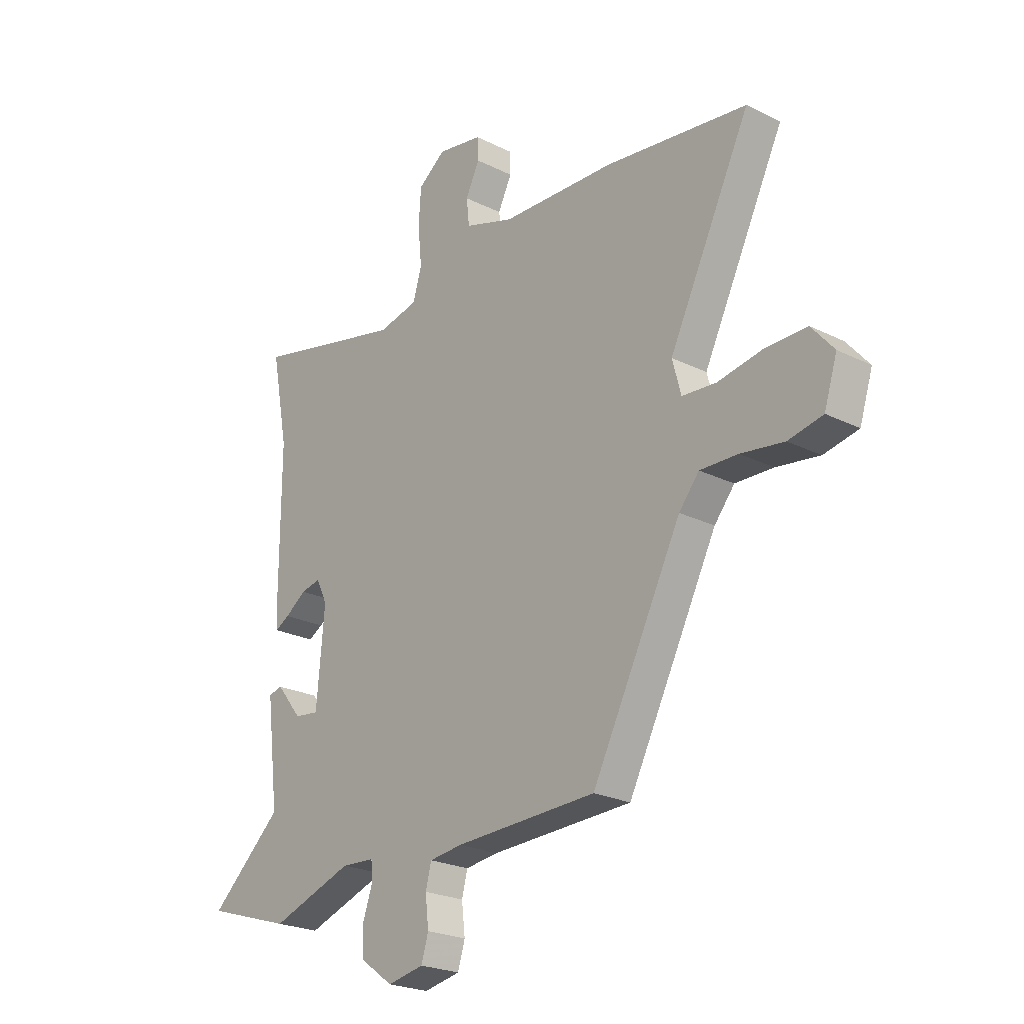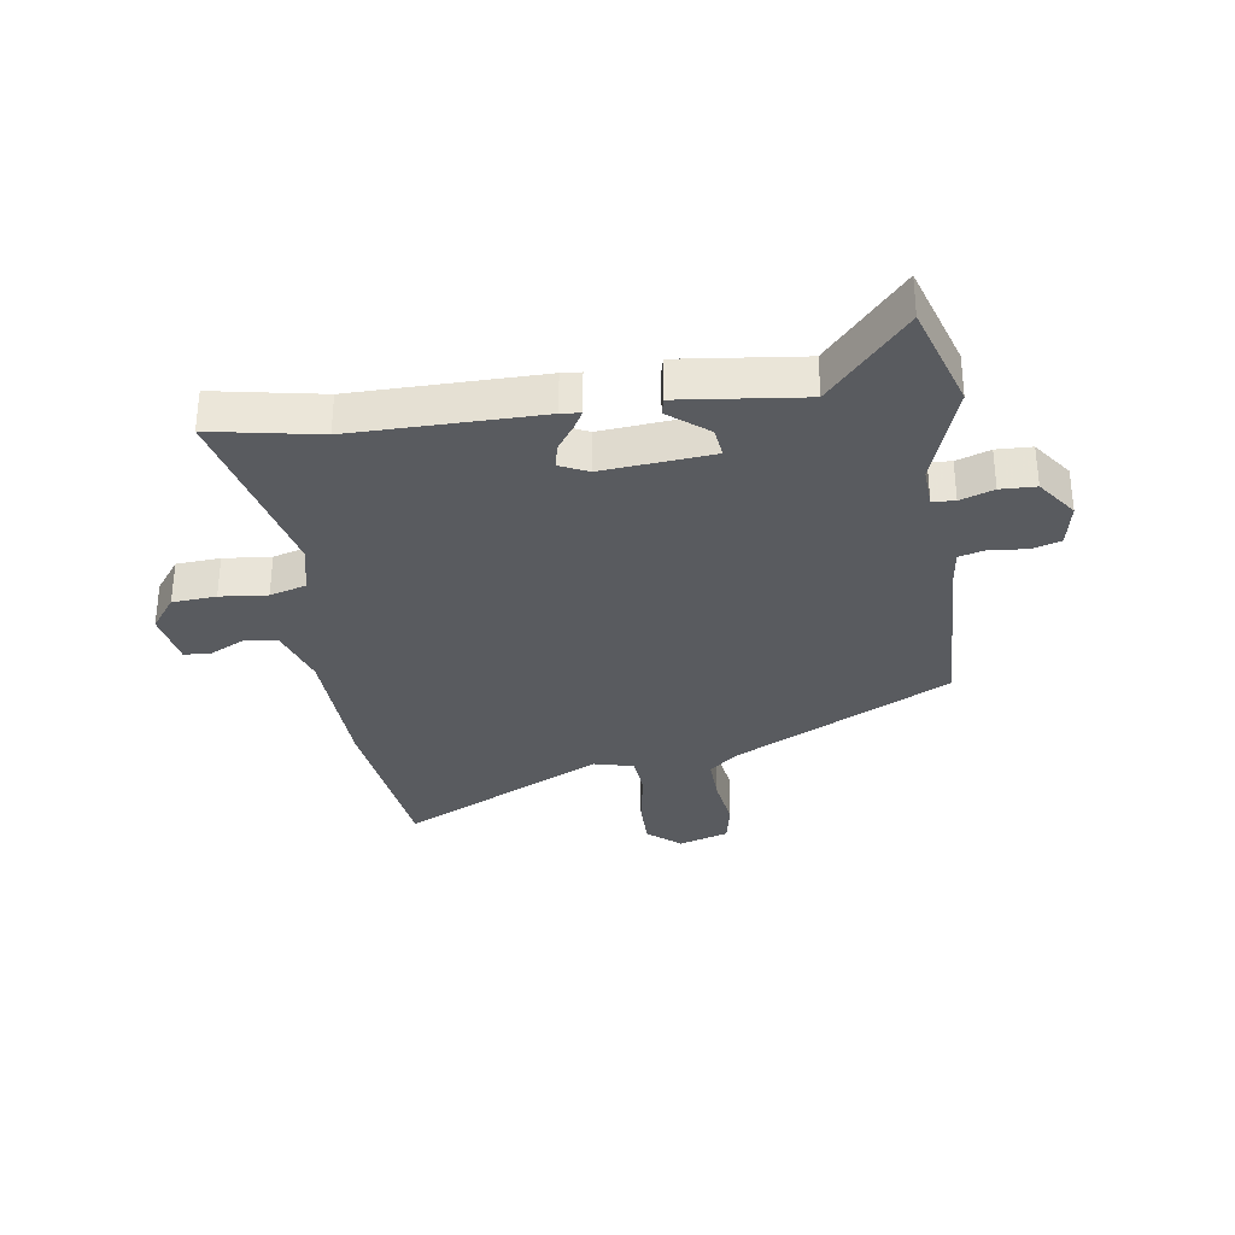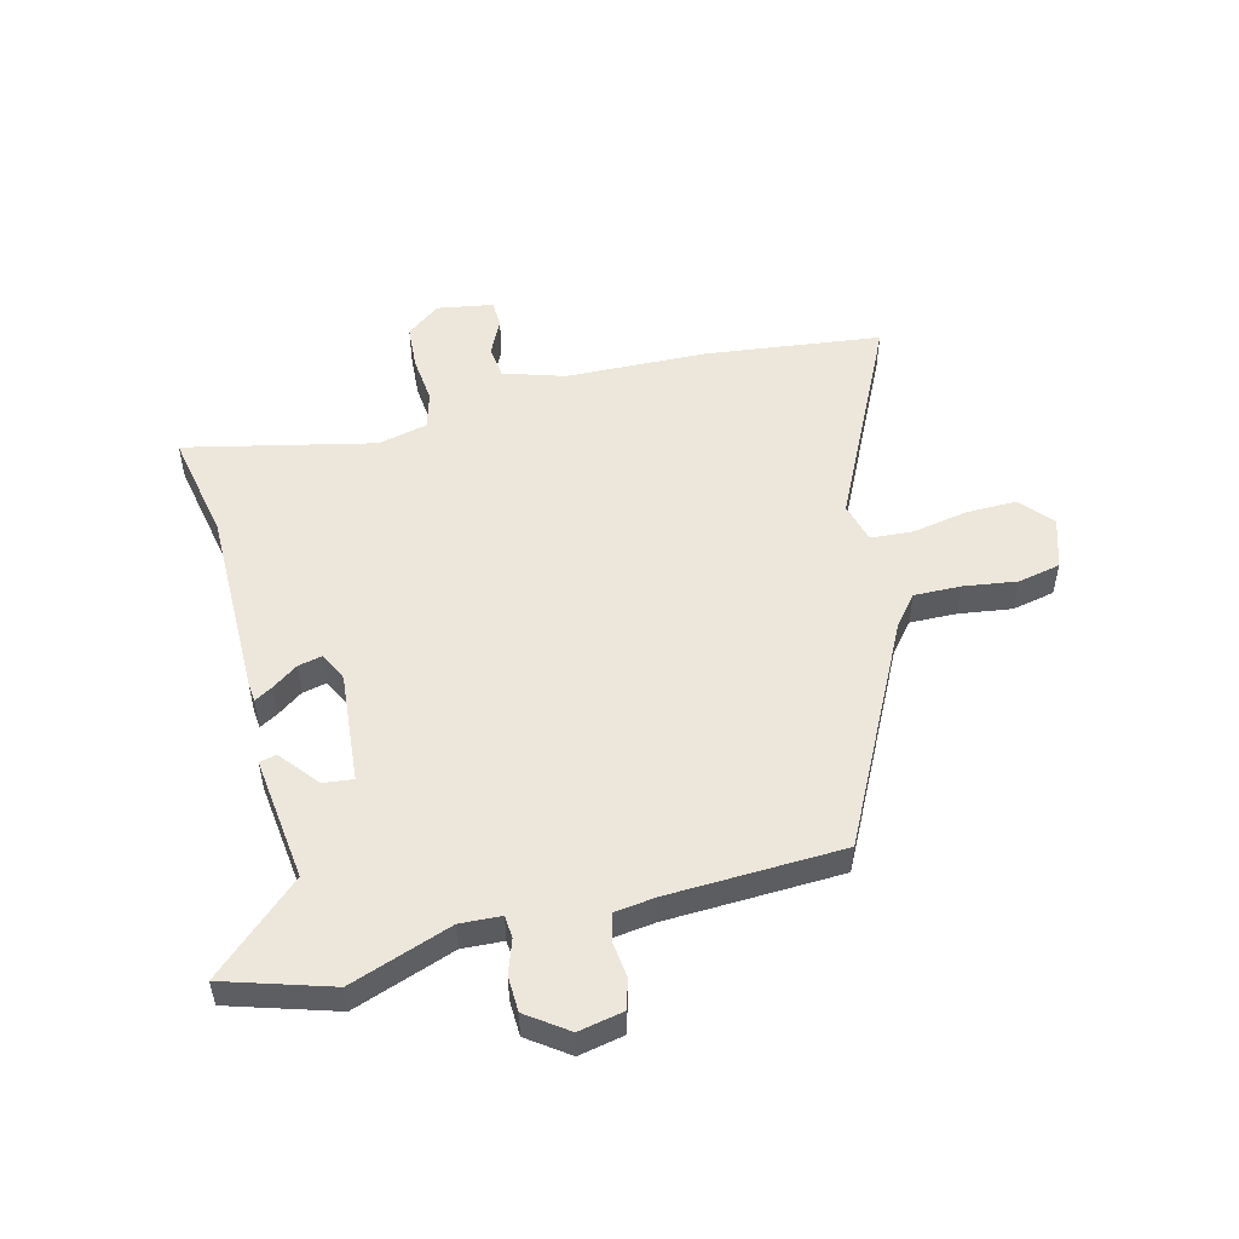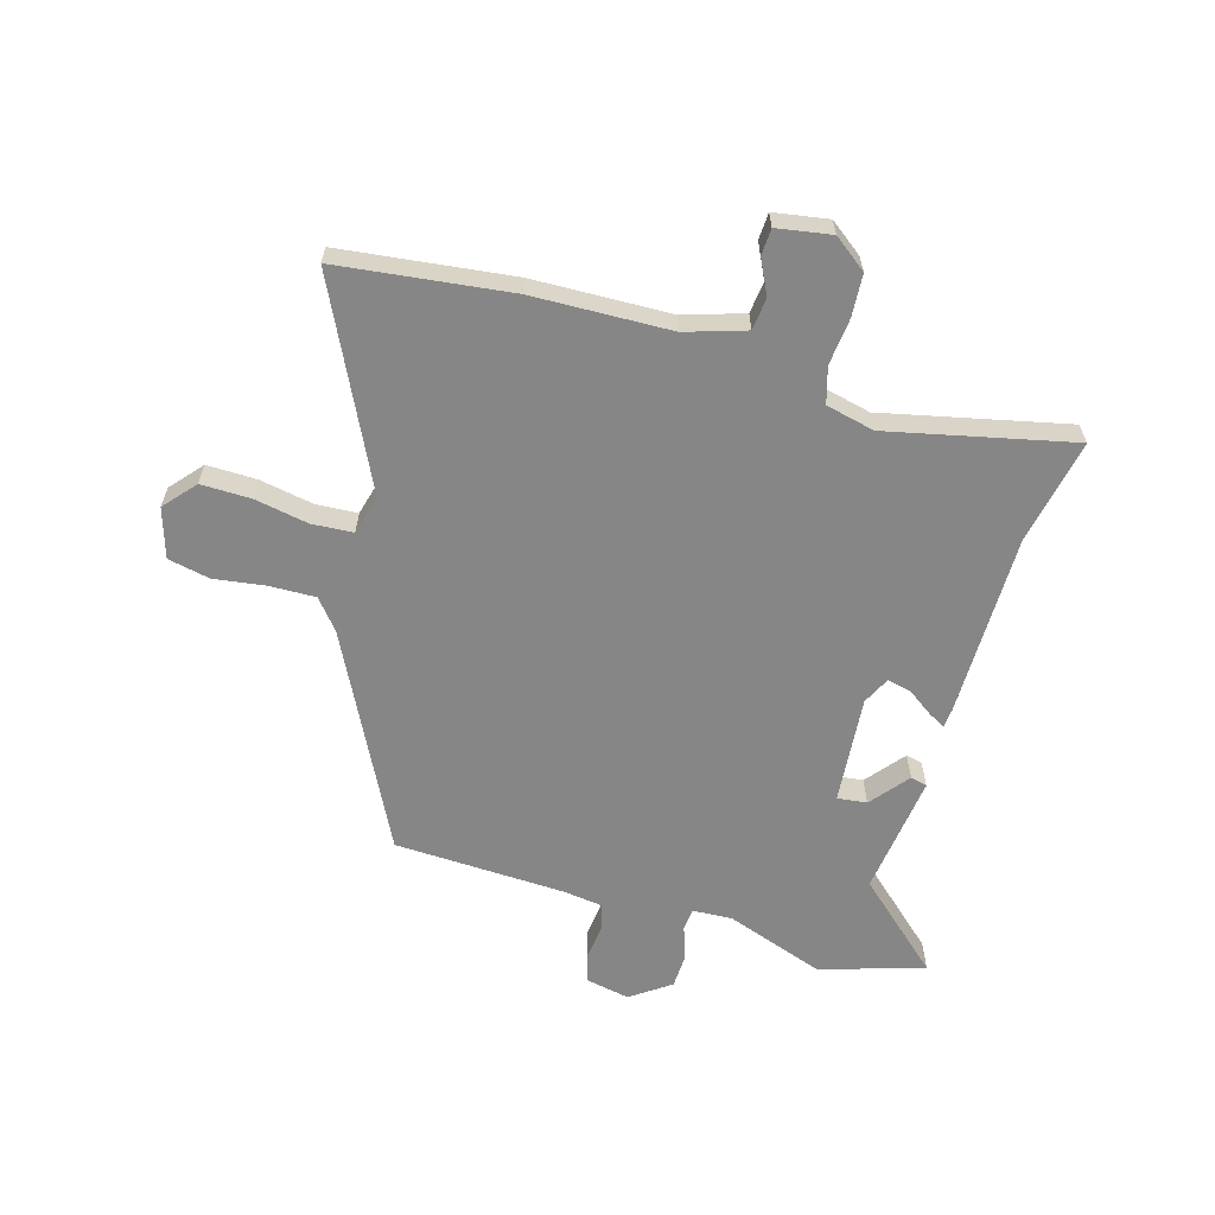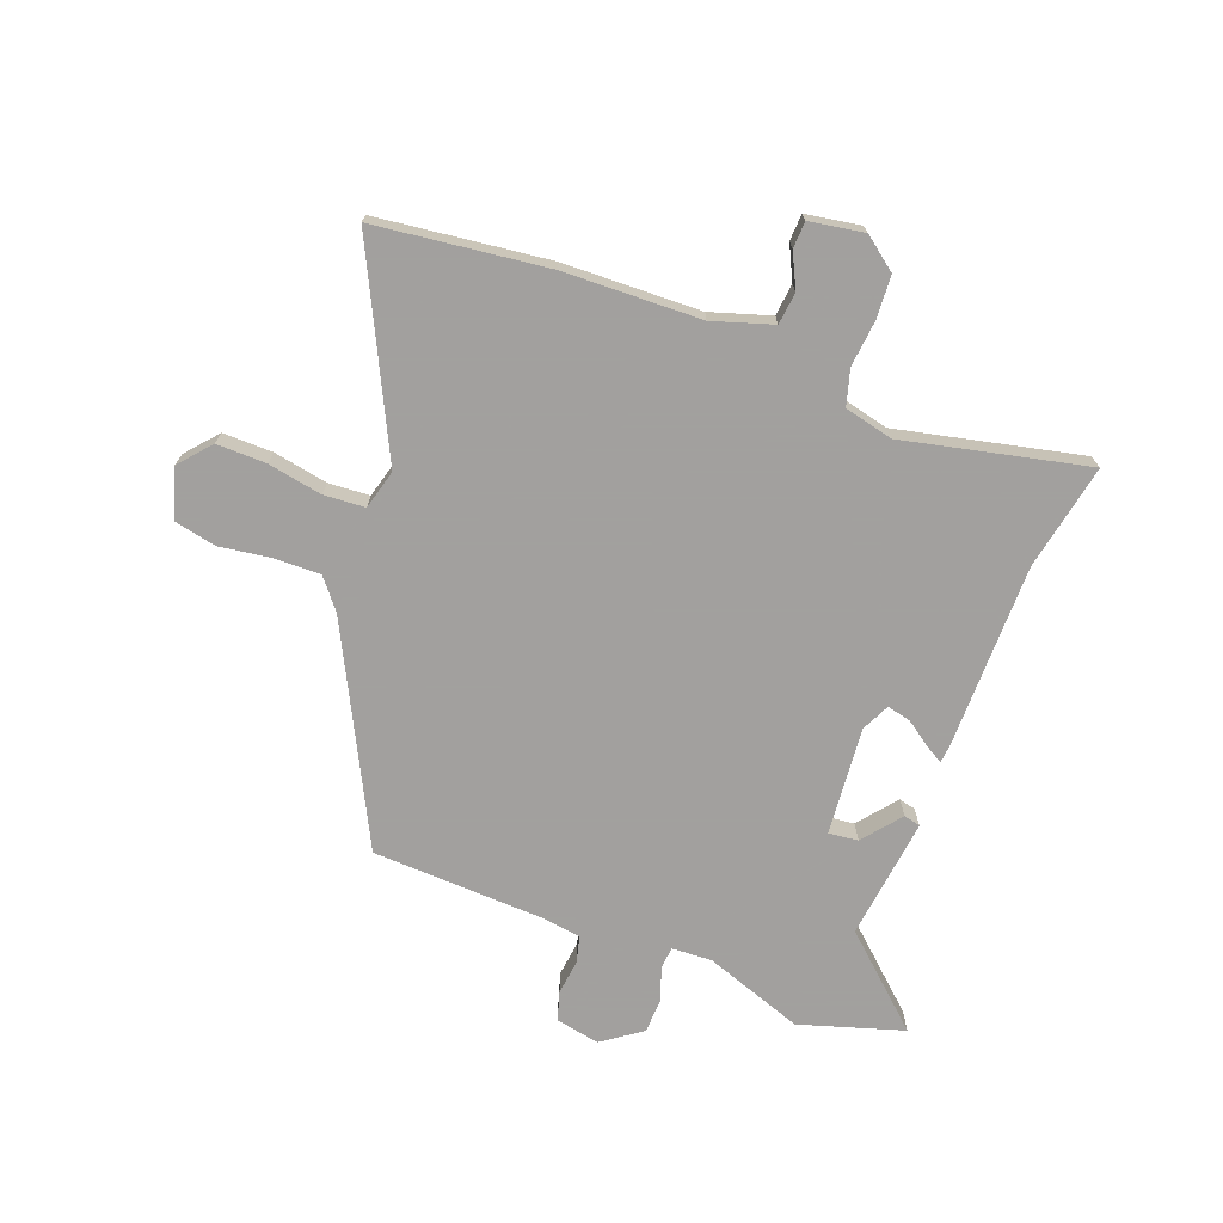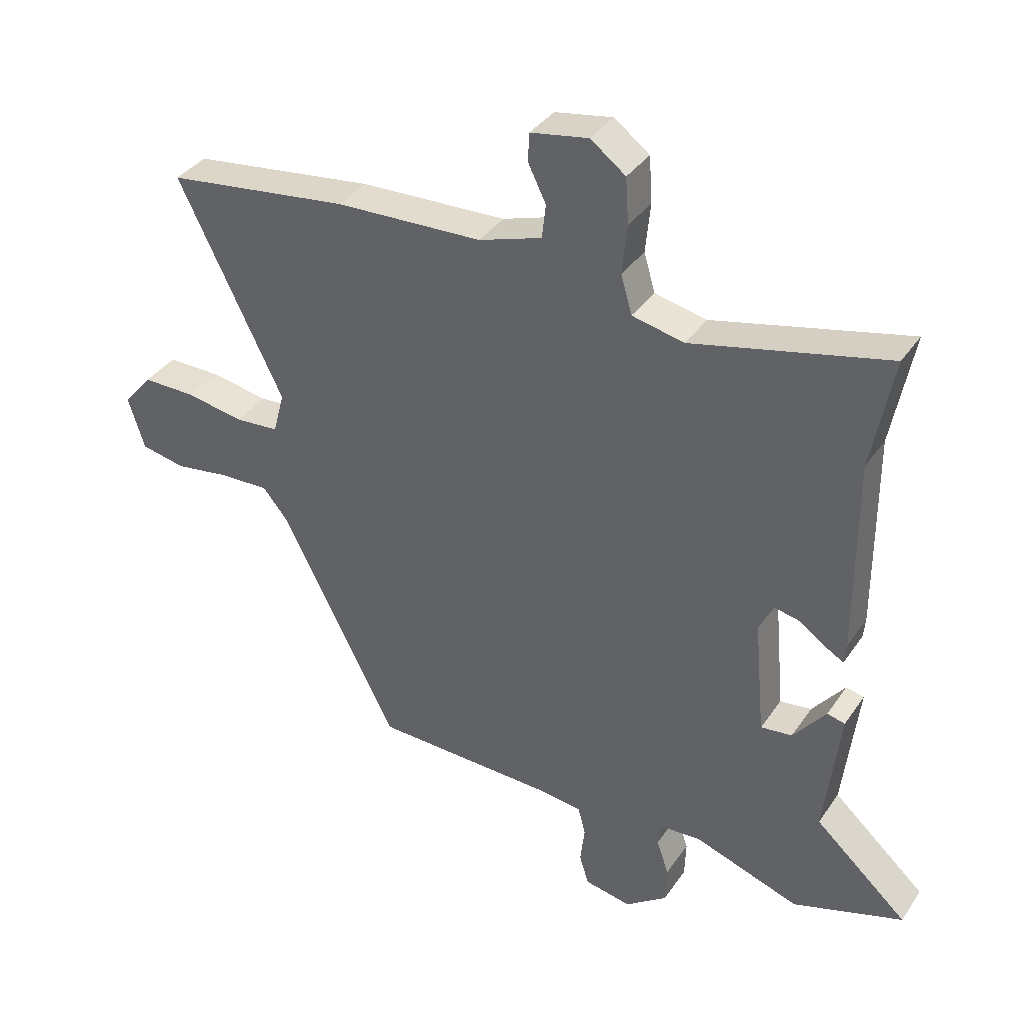
<metadata>
{"format":"obj","ext":"obj","renderer":"f3d","projection":"perspective","resolution":1024,"background":"white","views":[{"elev":-23.3,"azim":-130.2,"up":"+Z"},{"elev":-32.3,"azim":98.5,"up":"+Y"},{"elev":52.4,"azim":165.6,"up":"+Y"},{"elev":-62.0,"azim":-16.4,"up":"+Y"},{"elev":-71.9,"azim":-20.9,"up":"+Y"},{"elev":36.3,"azim":29.9,"up":"+Z"}]}
</metadata>
<code>
v -0.328 0.07 -0.48
v -0.515 0.07 -0.114
v -0.557 0.07 -0.063
v -0.636 0.07 -0.065
v -0.726 0.07 -0.078
v -0.798 0.07 -0.063
v -0.825 0.07 0.022
v -0.778 0.07 0.077
v -0.692 0.07 0.076
v -0.598 0.07 0.059
v -0.527 0.07 0.064
v -0.509 0.07 0.132
v -0.679 0.07 0.478
v -0.382 0.07 0.515
v -0.144 0.07 0.523
v -0.041 0.07 0.556
v -0.035 0.07 0.611
v -0.064 0.07 0.67
v -0.062 0.07 0.716
v 0.032 0.07 0.732
v 0.089 0.07 0.689
v 0.094 0.07 0.615
v 0.086 0.07 0.535
v 0.104 0.07 0.473
v 0.188 0.07 0.454
v 0.505 0.07 0.526
v 0.47 0.07 0.343
v 0.471 0.07 0.025
v 0.468 0.07 -0.008
v 0.438 0.07 0.009
v 0.394 0.07 0.04
v 0.353 0.07 0.049
v 0.33 0.07 0.001
v 0.347 0.07 -0.186
v 0.398 0.07 -0.18
v 0.451 0.07 -0.114
v 0.48 0.07 -0.121
v 0.455 0.07 -0.331
v 0.606 0.07 -0.467
v 0.427 0.07 -0.523
v 0.255 0.07 -0.463
v 0.186 0.07 -0.467
v 0.183 0.07 -0.505
v 0.203 0.07 -0.562
v 0.201 0.07 -0.622
v 0.133 0.07 -0.671
v 0.057 0.07 -0.656
v 0.042 0.07 -0.607
v 0.049 0.07 -0.546
v 0.037 0.07 -0.5
v -0.032 0.07 -0.491
v -0.328 0 -0.48
v -0.515 0 -0.114
v -0.557 0 -0.063
v -0.636 0 -0.065
v -0.726 0 -0.078
v -0.798 0 -0.063
v -0.825 0 0.022
v -0.778 0 0.077
v -0.692 0 0.076
v -0.598 0 0.059
v -0.527 0 0.064
v -0.509 0 0.132
v -0.679 0 0.478
v -0.382 0 0.515
v -0.144 0 0.523
v -0.041 0 0.556
v -0.035 0 0.611
v -0.064 0 0.67
v -0.062 0 0.716
v 0.032 0 0.732
v 0.089 0 0.689
v 0.094 0 0.615
v 0.086 0 0.535
v 0.104 0 0.473
v 0.188 0 0.454
v 0.505 0 0.526
v 0.47 0 0.343
v 0.471 0 0.025
v 0.468 0 -0.008
v 0.438 0 0.009
v 0.394 0 0.04
v 0.353 0 0.049
v 0.33 0 0.001
v 0.347 0 -0.186
v 0.398 0 -0.18
v 0.451 0 -0.114
v 0.48 0 -0.121
v 0.455 0 -0.331
v 0.606 0 -0.467
v 0.427 0 -0.523
v 0.255 0 -0.463
v 0.186 0 -0.467
v 0.183 0 -0.505
v 0.203 0 -0.562
v 0.201 0 -0.622
v 0.133 0 -0.671
v 0.057 0 -0.656
v 0.042 0 -0.607
v 0.049 0 -0.546
v 0.037 0 -0.5
v -0.032 0 -0.491
f 47 48 49
f 46 47 49
f 45 46 49
f 44 45 49
f 43 44 49
f 42 43 49 50
f 38 39 40 41
f 38 41 42
f 37 38 42
f 36 37 42
f 35 36 42
f 42 50 51
f 35 42 51
f 34 35 51
f 29 30 31
f 28 29 31
f 27 28 31
f 27 31 32
f 26 27 32
f 25 26 32
f 24 25 32 33
f 21 22 23
f 20 21 23
f 19 20 23
f 18 19 23
f 17 18 23
f 16 17 23 24
f 51 1 2
f 34 51 2
f 33 34 2
f 24 33 2
f 16 24 2
f 15 16 2
f 8 9 10
f 7 8 10
f 6 7 10
f 5 6 10
f 4 5 10
f 3 4 10 11
f 2 3 11 12
f 12 13 14 15
f 2 12 15
f 100 99 98
f 100 98 97
f 100 97 96
f 100 96 95
f 100 95 94
f 101 100 94 93
f 92 91 90 89
f 93 92 89
f 93 89 88
f 93 88 87
f 93 87 86
f 102 101 93
f 102 93 86
f 102 86 85
f 82 81 80
f 82 80 79
f 82 79 78
f 83 82 78
f 83 78 77
f 83 77 76
f 84 83 76 75
f 74 73 72
f 74 72 71
f 74 71 70
f 74 70 69
f 74 69 68
f 75 74 68 67
f 53 52 102
f 53 102 85
f 53 85 84
f 53 84 75
f 53 75 67
f 53 67 66
f 61 60 59
f 61 59 58
f 61 58 57
f 61 57 56
f 61 56 55
f 62 61 55 54
f 63 62 54 53
f 66 65 64 63
f 66 63 53
f 1 52 53 2
f 2 53 54 3
f 3 54 55 4
f 4 55 56 5
f 5 56 57 6
f 6 57 58 7
f 7 58 59 8
f 8 59 60 9
f 9 60 61 10
f 10 61 62 11
f 11 62 63 12
f 12 63 64 13
f 13 64 65 14
f 14 65 66 15
f 15 66 67 16
f 16 67 68 17
f 17 68 69 18
f 18 69 70 19
f 19 70 71 20
f 20 71 72 21
f 21 72 73 22
f 22 73 74 23
f 23 74 75 24
f 24 75 76 25
f 25 76 77 26
f 26 77 78 27
f 27 78 79 28
f 28 79 80 29
f 29 80 81 30
f 30 81 82 31
f 31 82 83 32
f 32 83 84 33
f 33 84 85 34
f 34 85 86 35
f 35 86 87 36
f 36 87 88 37
f 37 88 89 38
f 38 89 90 39
f 39 90 91 40
f 40 91 92 41
f 41 92 93 42
f 42 93 94 43
f 43 94 95 44
f 44 95 96 45
f 45 96 97 46
f 46 97 98 47
f 47 98 99 48
f 48 99 100 49
f 49 100 101 50
f 50 101 102 51
f 51 102 52 1

</code>
